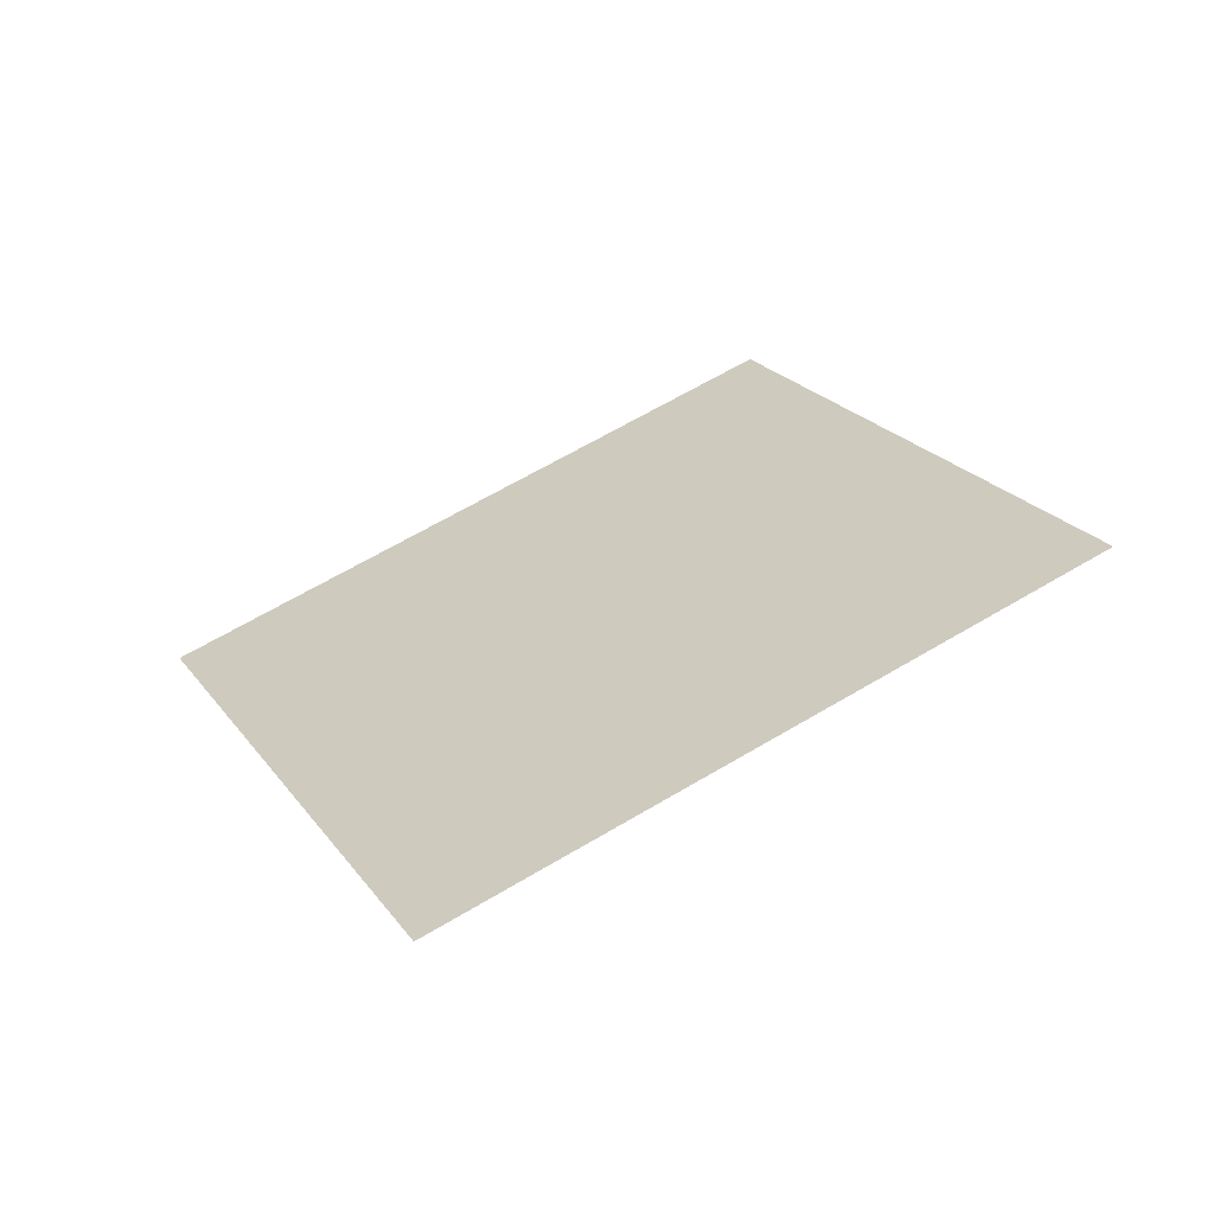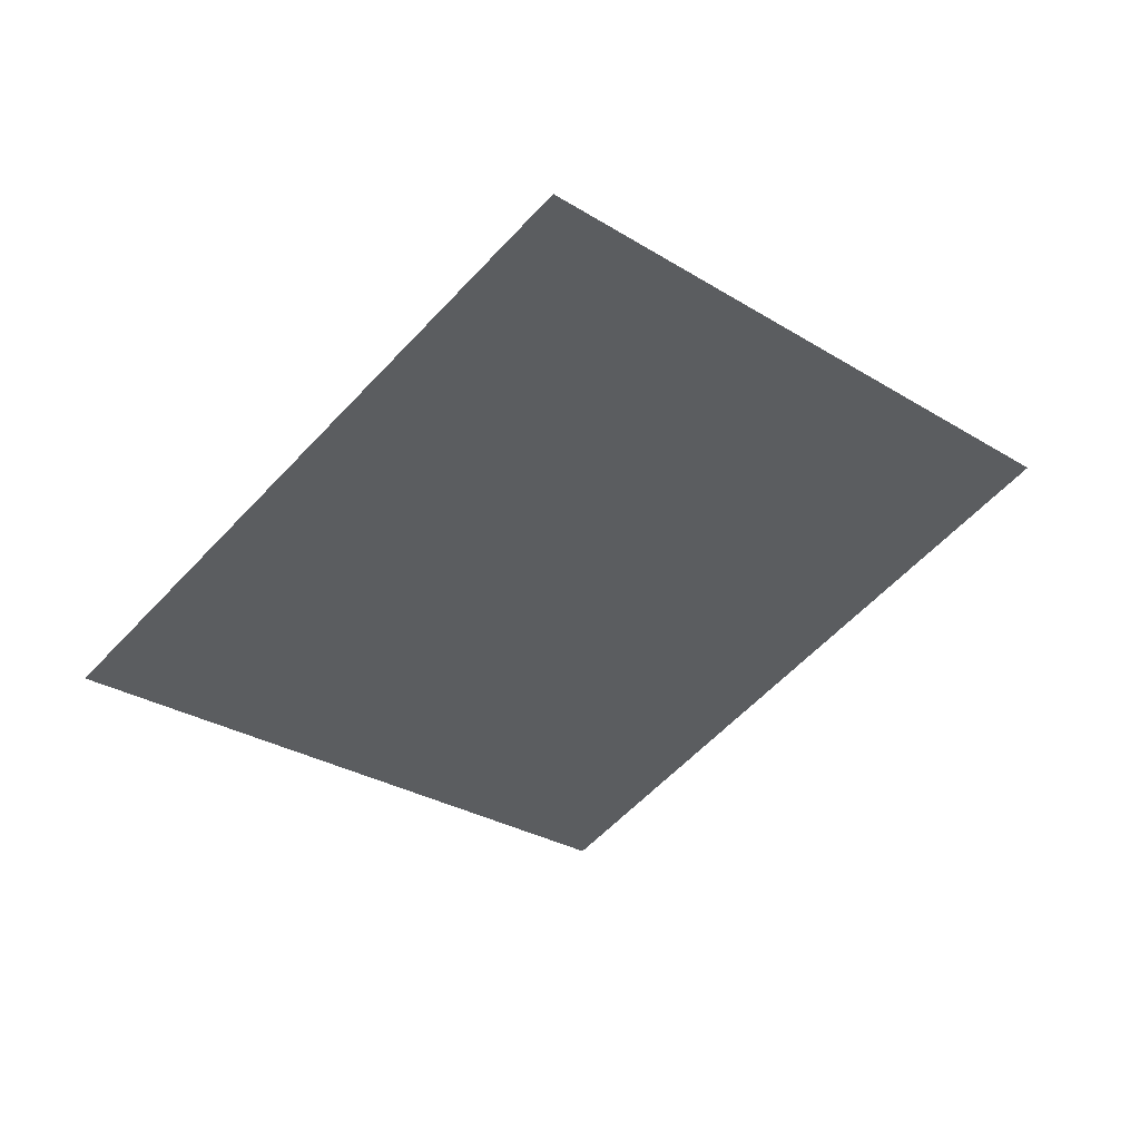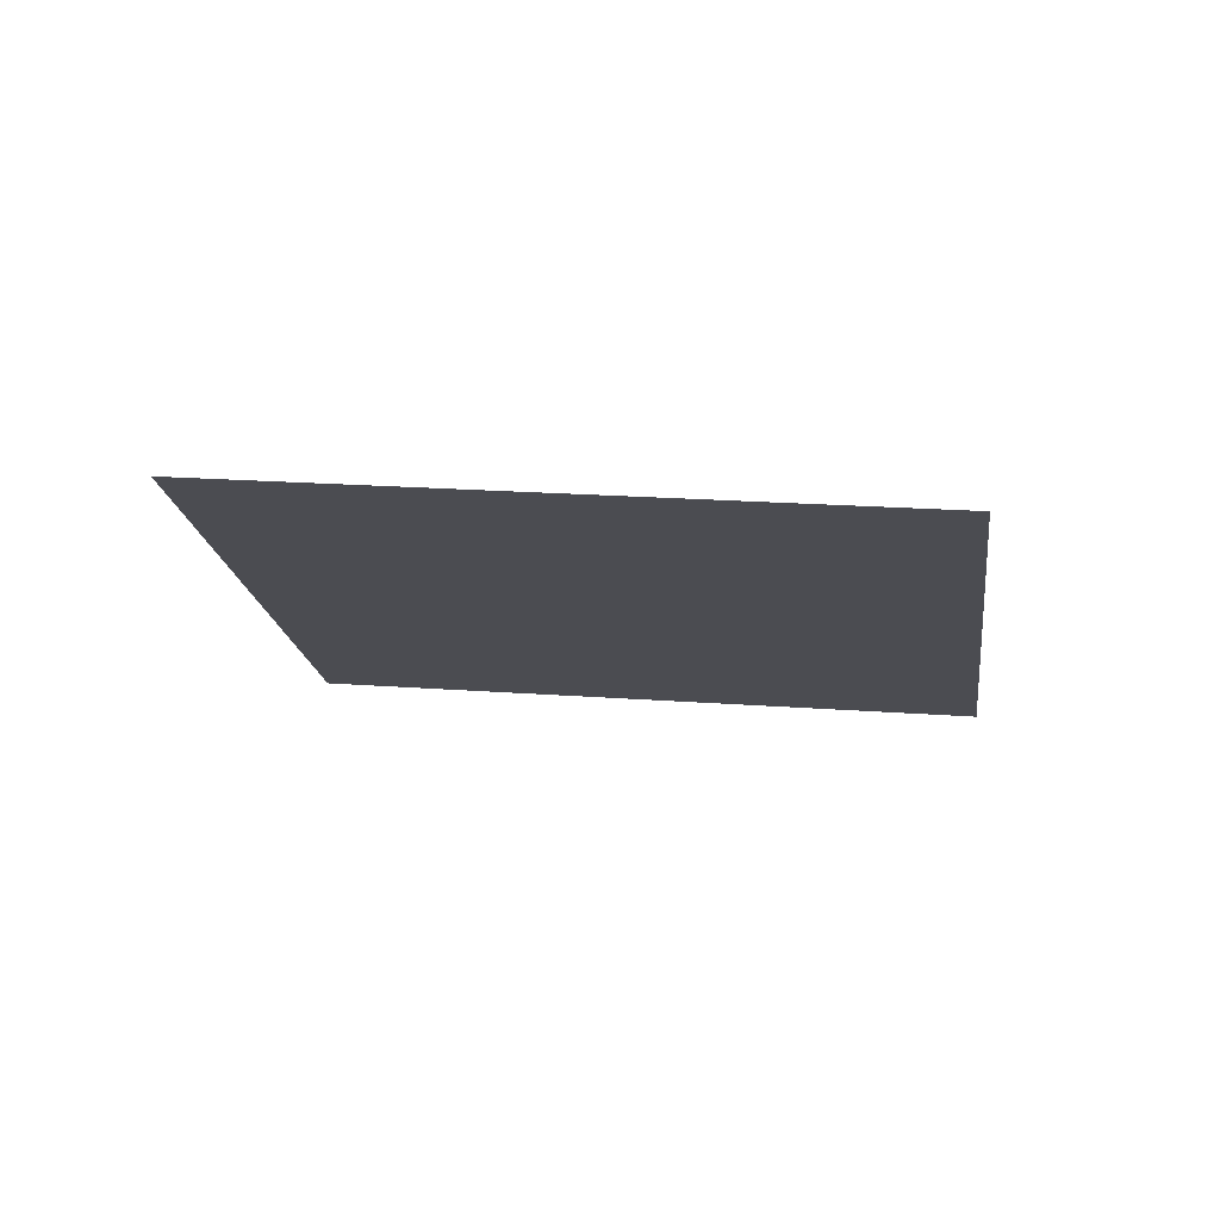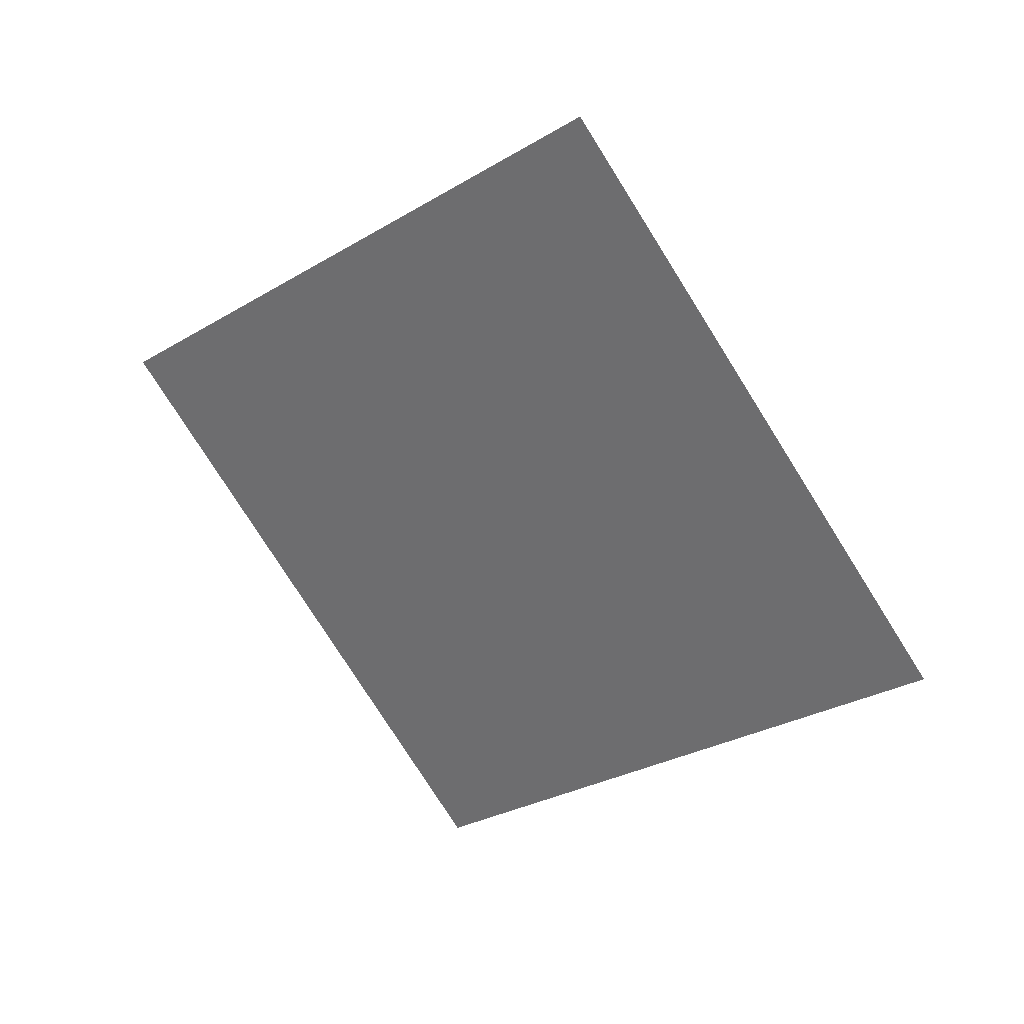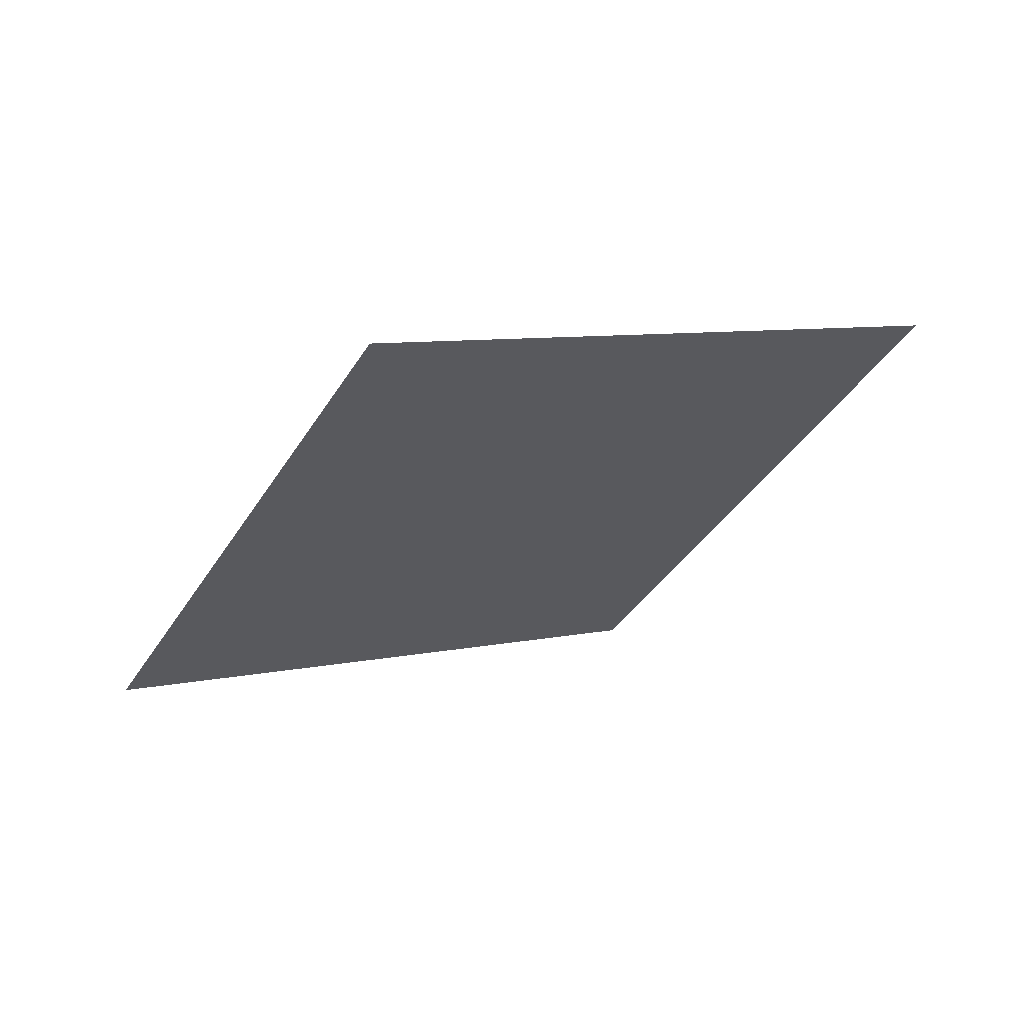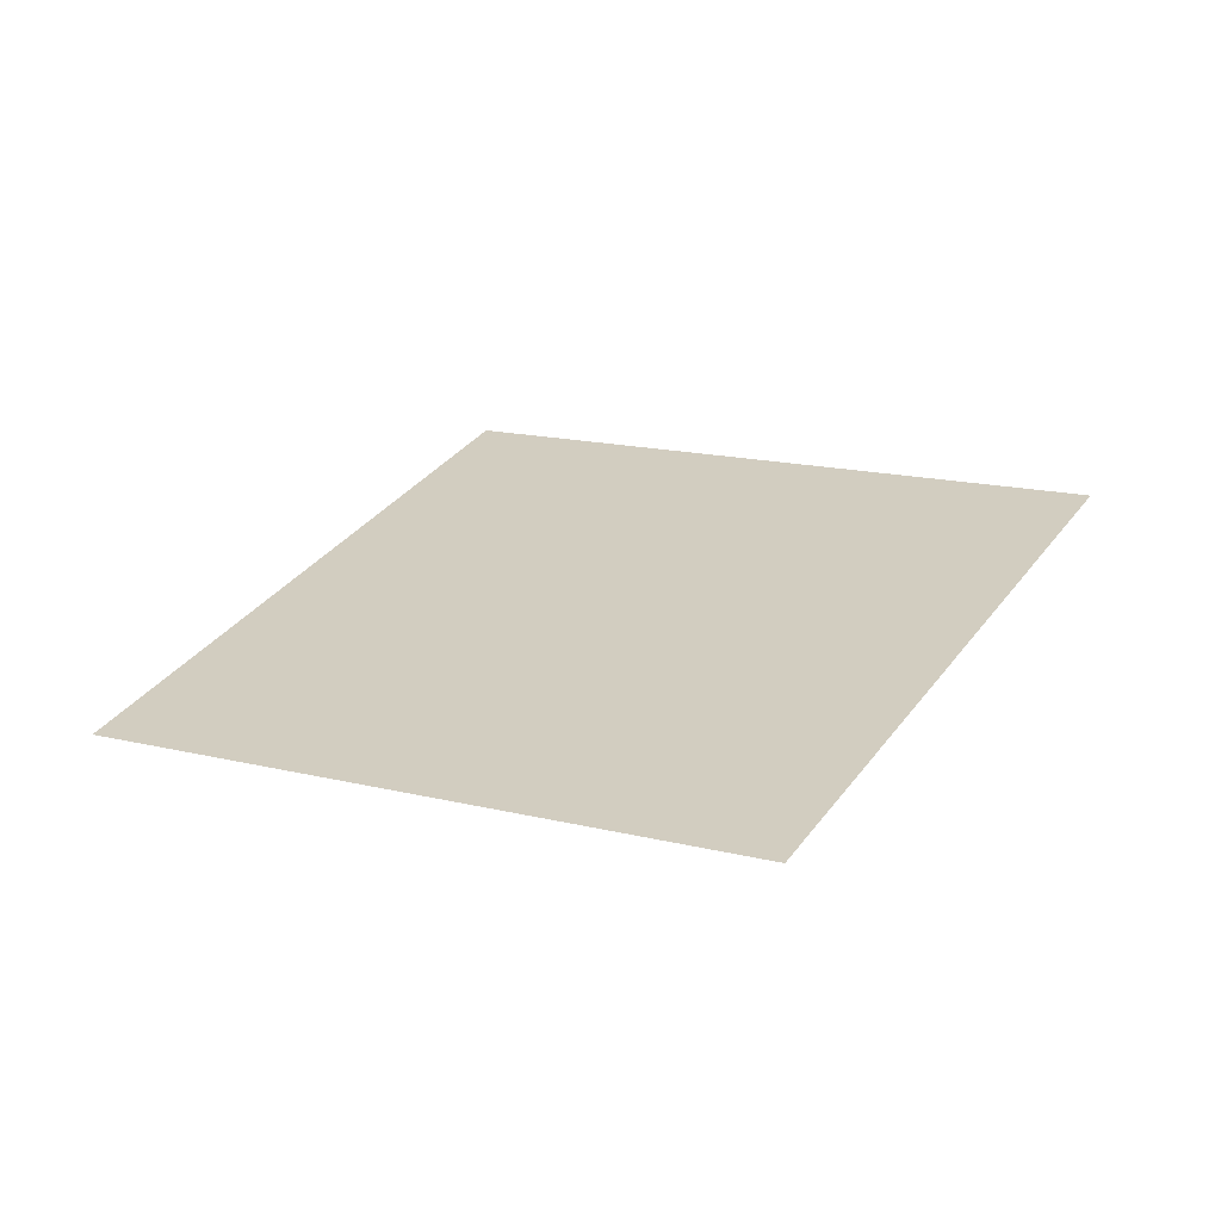
<metadata>
{"format":"obj","ext":"obj","renderer":"f3d","projection":"perspective","resolution":1024,"background":"white","views":[{"elev":49.2,"azim":32.1,"up":"+Z"},{"elev":-65.0,"azim":-69.1,"up":"+Z"},{"elev":-42.7,"azim":-113.6,"up":"+Z"},{"elev":-67.3,"azim":-175.0,"up":"+Z"},{"elev":-5.5,"azim":29.1,"up":"+Z"},{"elev":0.0,"azim":-88.6,"up":"+Z"}]}
</metadata>
<code>
g TreeLeaves26
v -0.7813 -0.2699 -0.3633
v -0.1999 0.8561 -0.206
v 0.7813 0.2699 0.3633
v 0.1999 -0.8561 0.206
g TreeLeaves26_0
f 3 2 1
f 4 3 1

</code>
